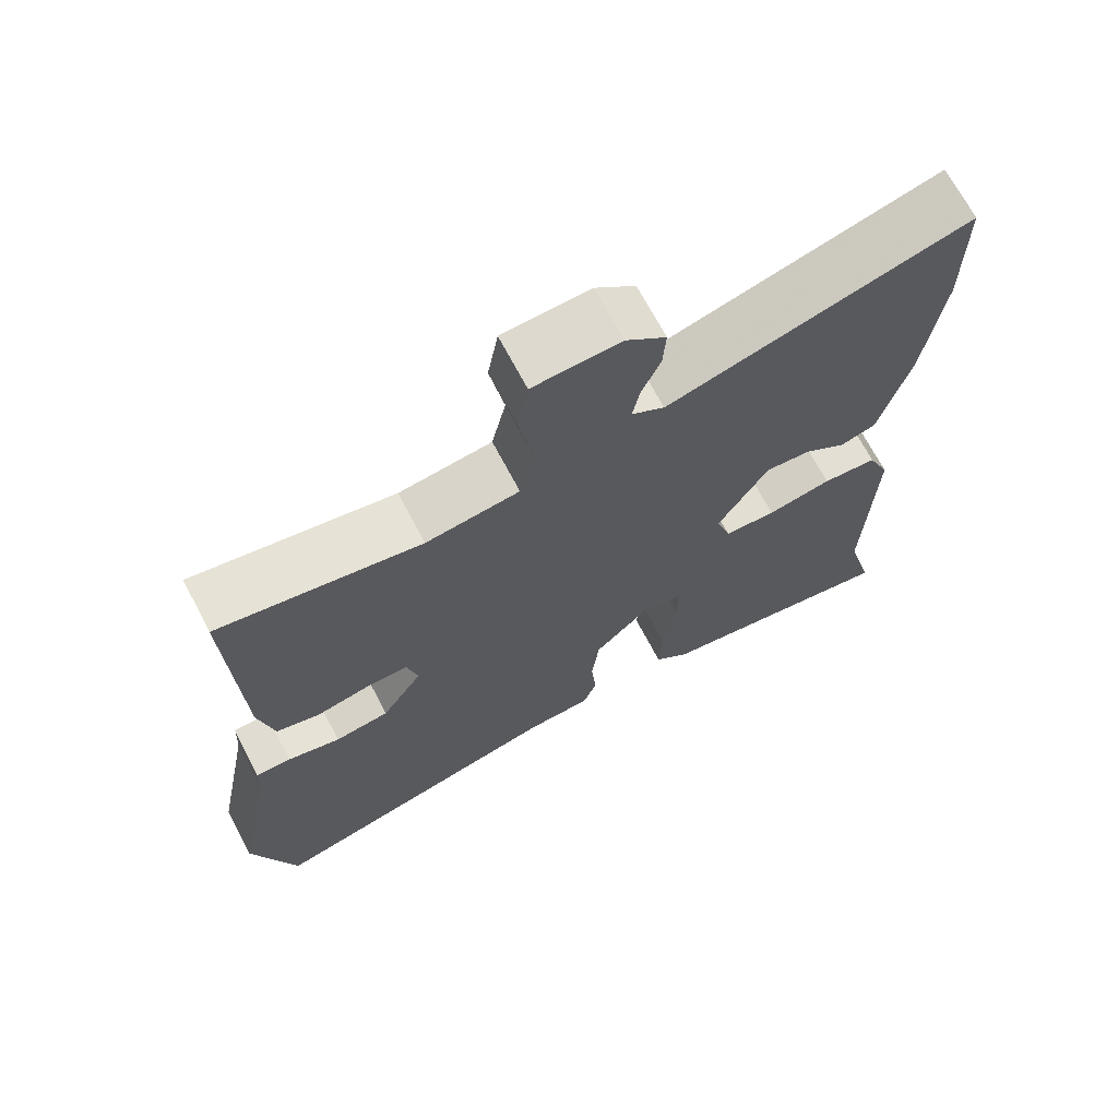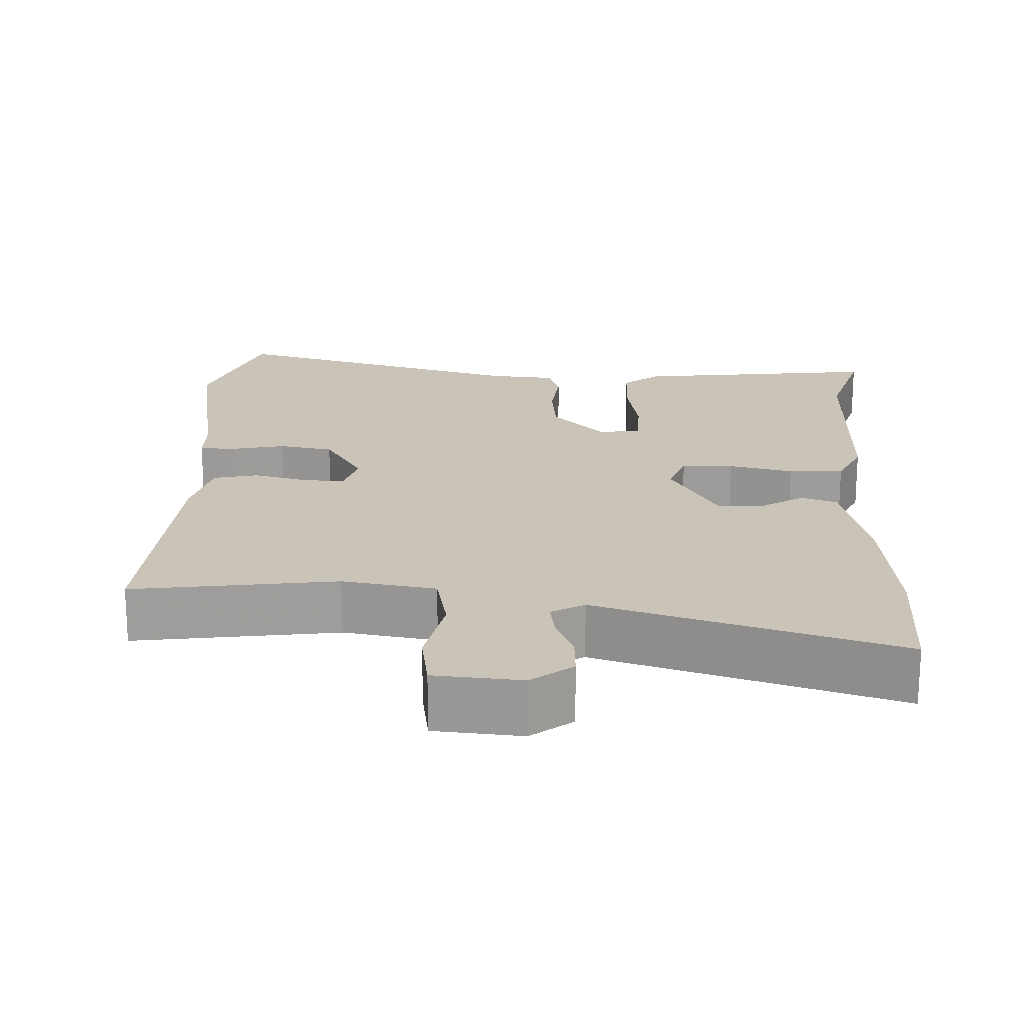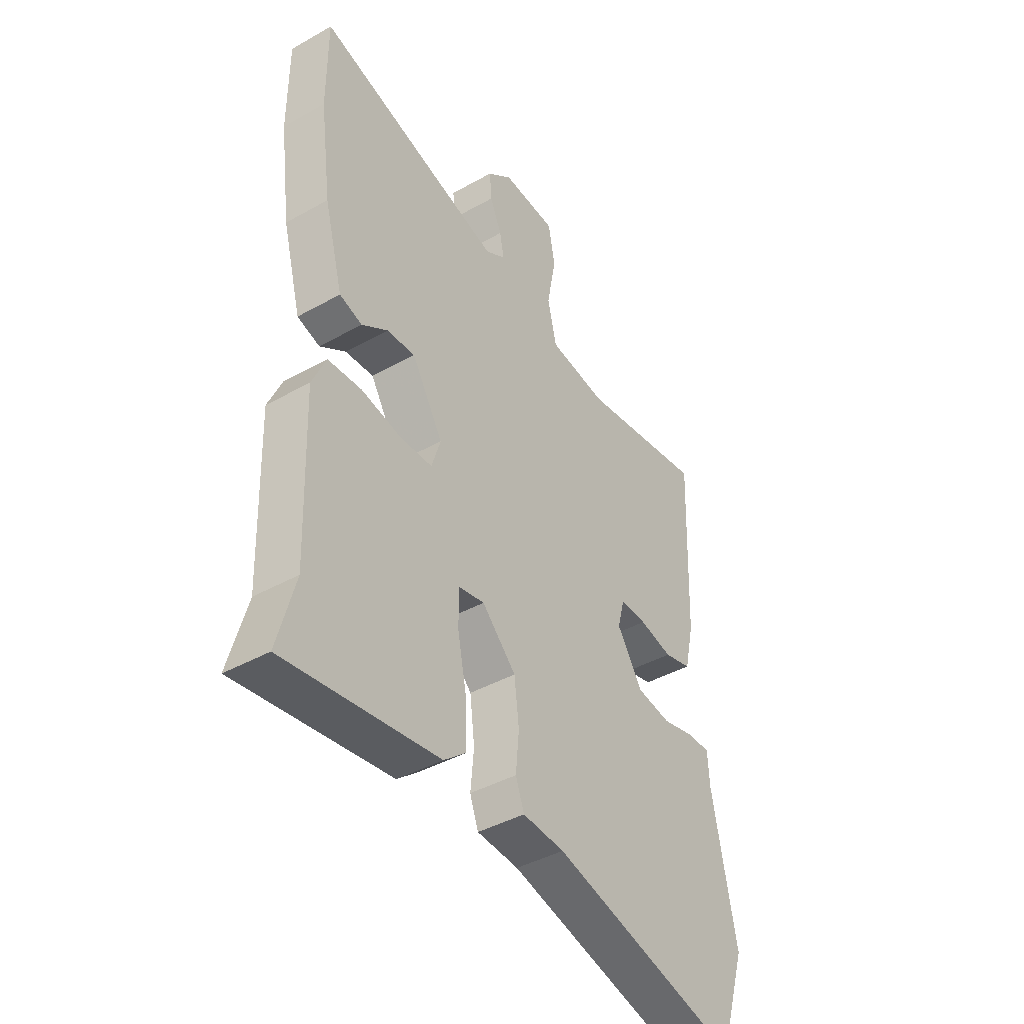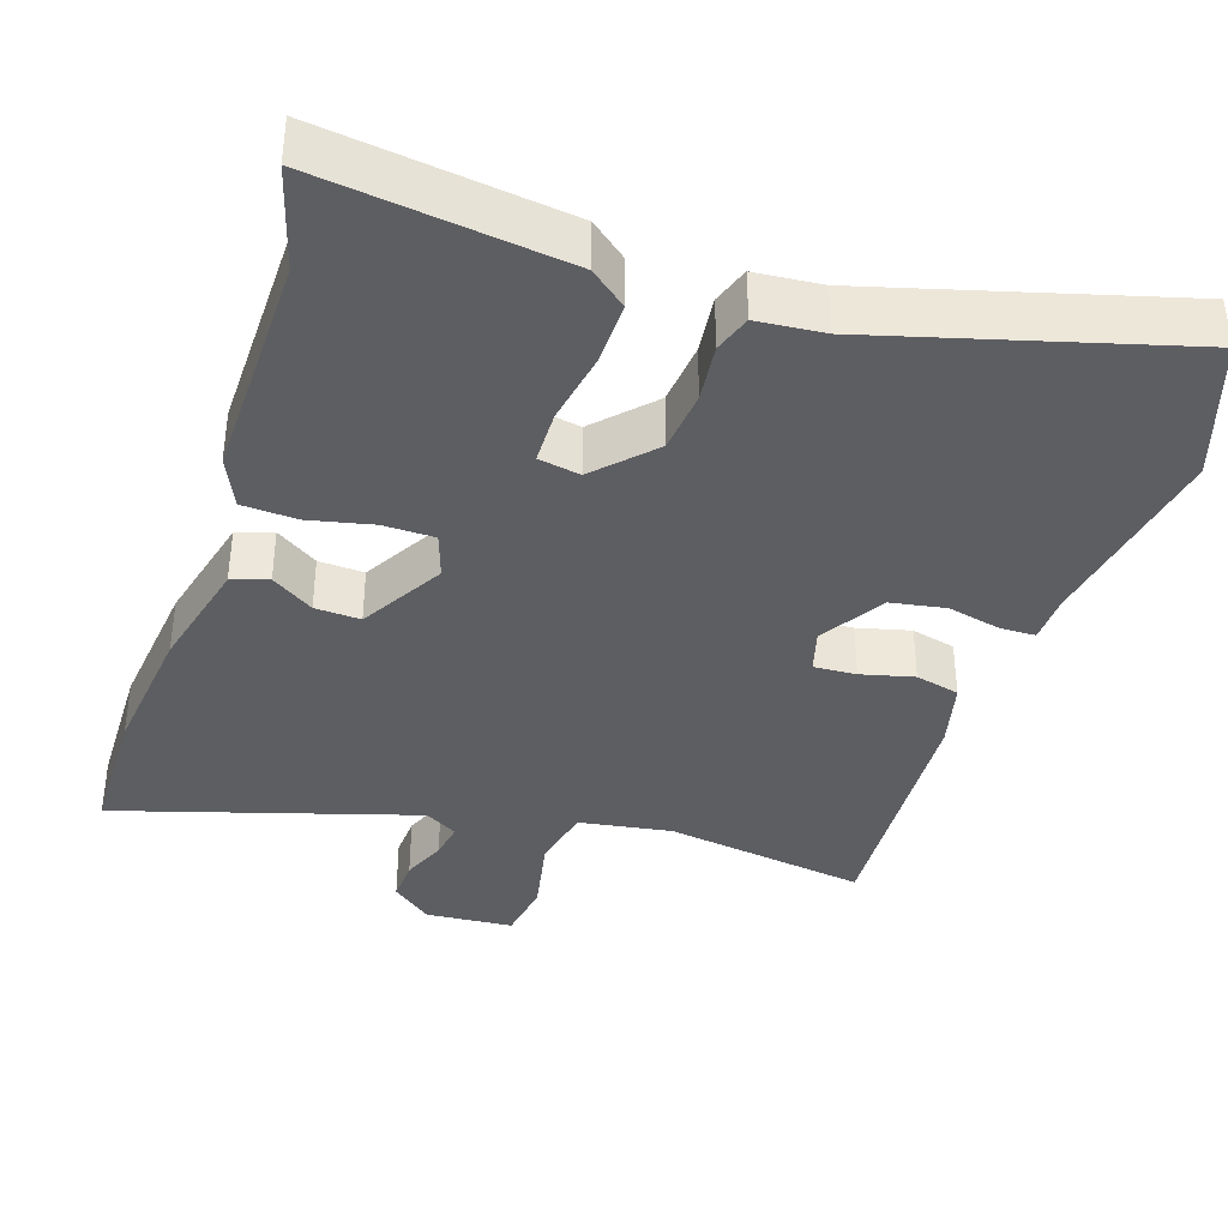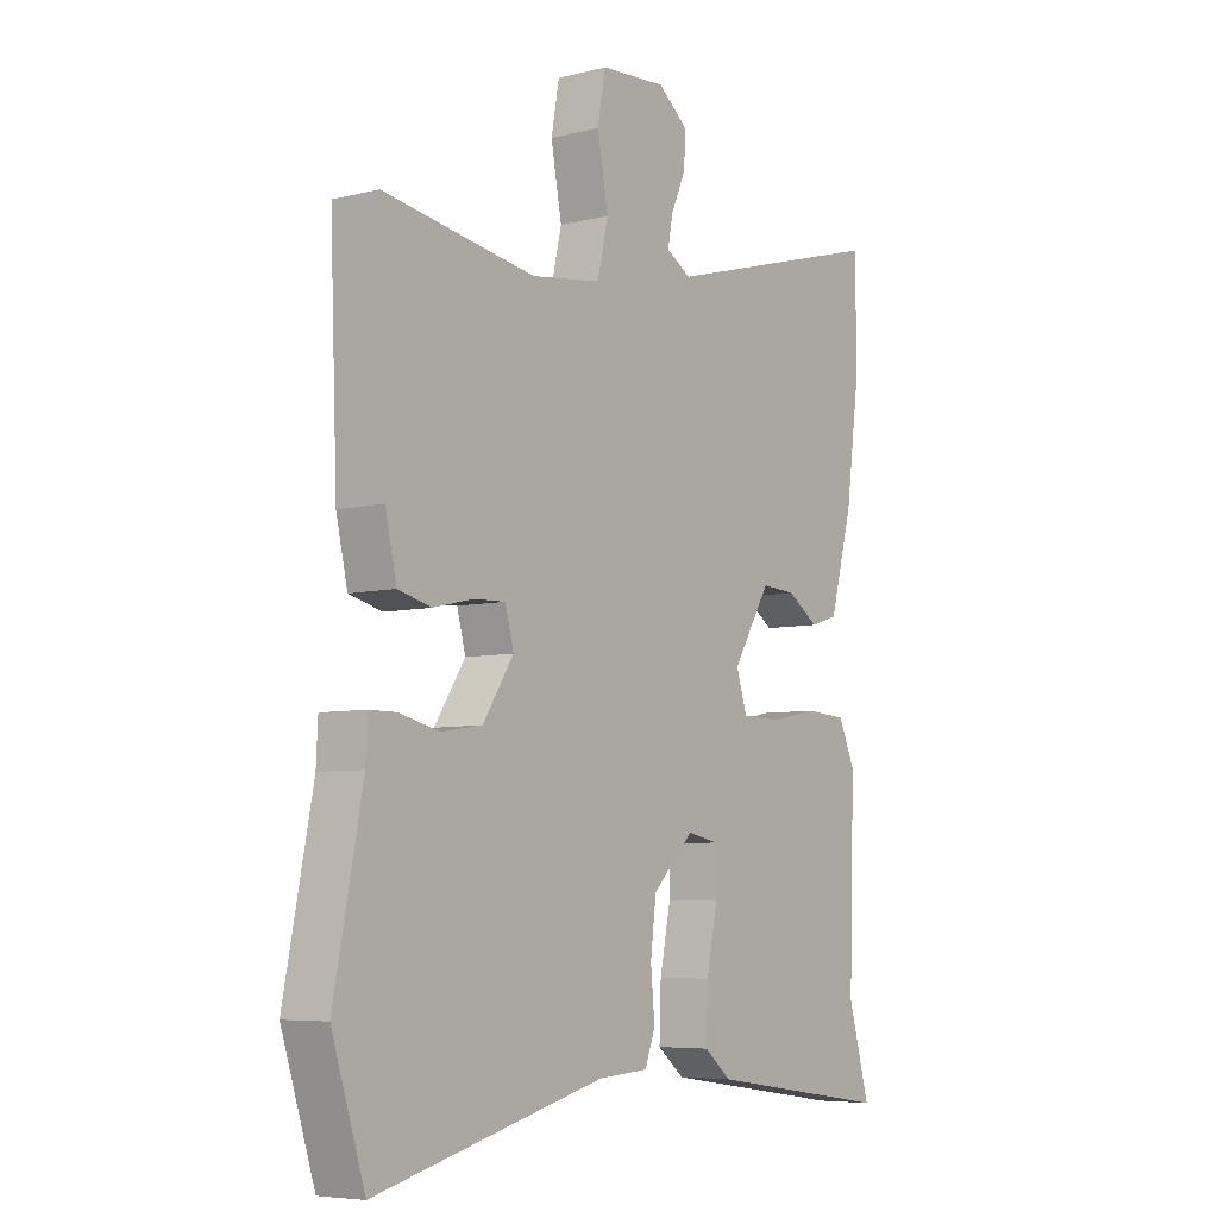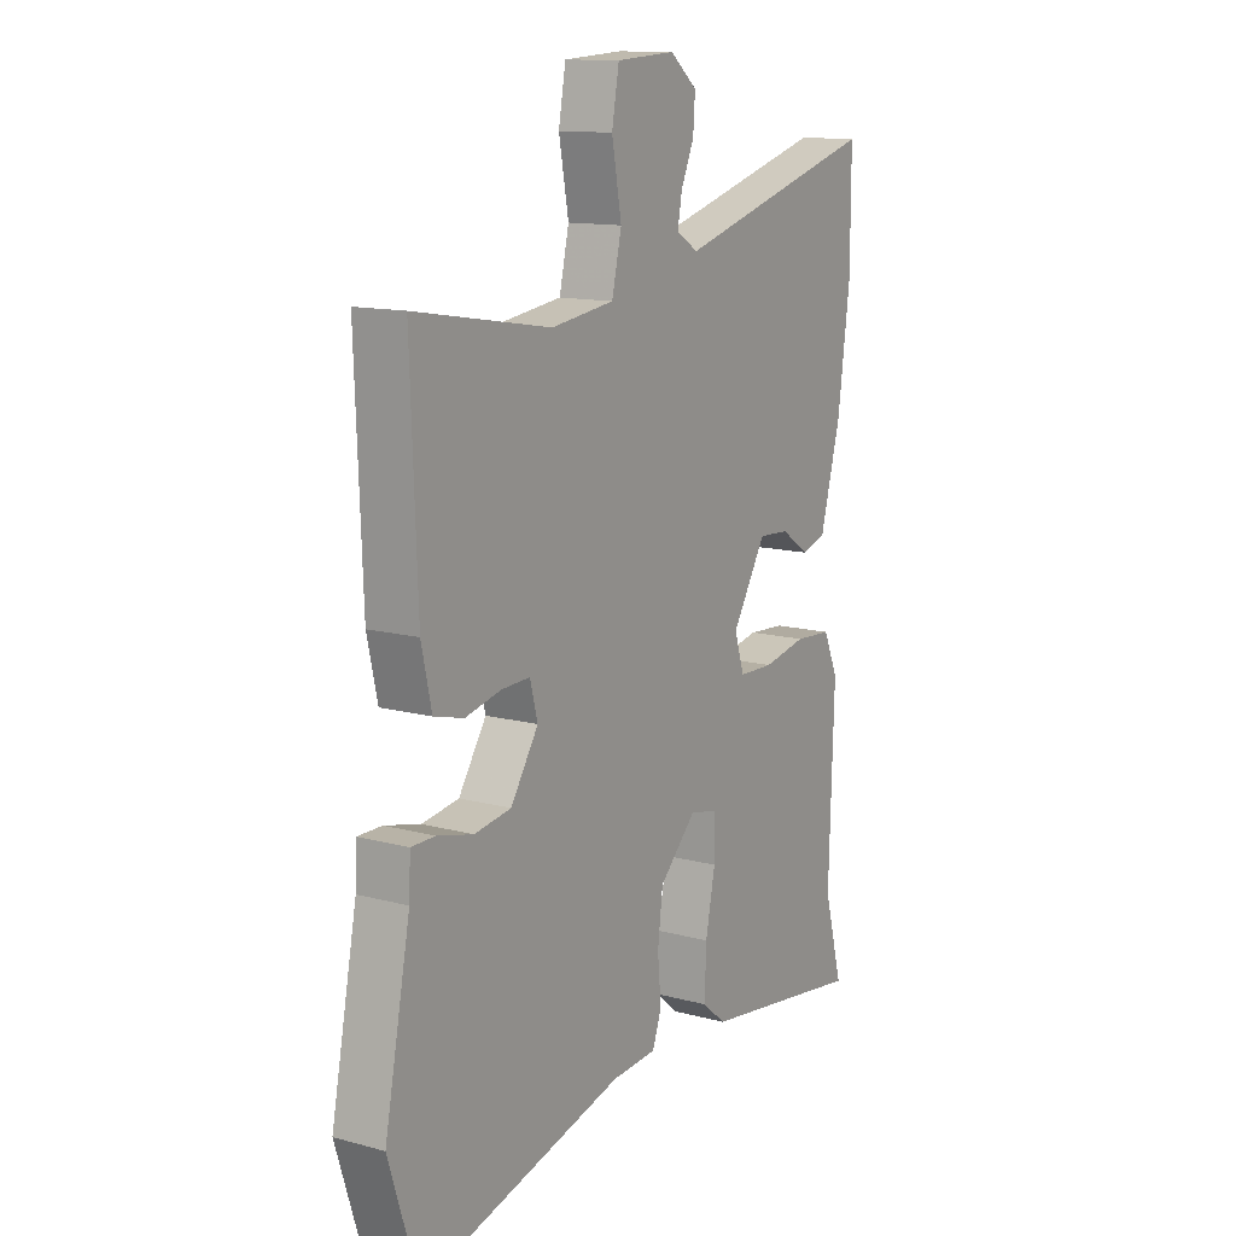
<metadata>
{"format":"obj","ext":"obj","renderer":"f3d","projection":"perspective","resolution":1024,"background":"white","views":[{"elev":69.0,"azim":-27.7,"up":"+Z"},{"elev":20.0,"azim":3.7,"up":"+Y"},{"elev":-41.9,"azim":124.1,"up":"+Z"},{"elev":-38.3,"azim":162.8,"up":"+Y"},{"elev":-6.3,"azim":-53.4,"up":"+Z"},{"elev":12.9,"azim":-58.3,"up":"+Z"}]}
</metadata>
<code>
v 0.47 0.07 -0.389
v 0.507 0.07 -0.525
v 0.183 0.07 -0.478
v 0.136 0.07 -0.439
v 0.139 0.07 -0.355
v 0.158 0.07 -0.261
v 0.158 0.07 -0.19
v 0.103 0.07 -0.179
v 0.031 0.07 -0.251
v 0.021 0.07 -0.333
v 0.028 0.07 -0.409
v 0.01 0.07 -0.458
v -0.078 0.07 -0.464
v -0.479 0.07 -0.567
v -0.537 0.07 -0.384
v -0.487 0.07 -0.127
v -0.484 0.07 -0.064
v -0.437 0.07 -0.064
v -0.367 0.07 -0.081
v -0.295 0.07 -0.07
v -0.241 0.07 0.013
v -0.256 0.07 0.07
v -0.312 0.07 0.068
v -0.382 0.07 0.052
v -0.44 0.07 0.067
v -0.46 0.07 0.156
v -0.473 0.07 0.494
v -0.207 0.07 0.45
v -0.084 0.07 0.467
v -0.065 0.07 0.55
v -0.084 0.07 0.653
v -0.07 0.07 0.731
v 0.045 0.07 0.738
v 0.098 0.07 0.695
v 0.094 0.07 0.639
v 0.069 0.07 0.582
v 0.06 0.07 0.534
v 0.103 0.07 0.508
v 0.5 0.07 0.62
v 0.5 0.07 0.442
v 0.476 0.07 0.262
v 0.436 0.07 0.113
v 0.388 0.07 0.098
v 0.333 0.07 0.135
v 0.273 0.07 0.139
v 0.207 0.07 0.03
v 0.226 0.07 -0.03
v 0.294 0.07 -0.032
v 0.379 0.07 -0.015
v 0.451 0.07 -0.02
v 0.48 0.07 -0.086
v 0.47 0 -0.389
v 0.507 0 -0.525
v 0.183 0 -0.478
v 0.136 0 -0.439
v 0.139 0 -0.355
v 0.158 0 -0.261
v 0.158 0 -0.19
v 0.103 0 -0.179
v 0.031 0 -0.251
v 0.021 0 -0.333
v 0.028 0 -0.409
v 0.01 0 -0.458
v -0.078 0 -0.464
v -0.479 0 -0.567
v -0.537 0 -0.384
v -0.487 0 -0.127
v -0.484 0 -0.064
v -0.437 0 -0.064
v -0.367 0 -0.081
v -0.295 0 -0.07
v -0.241 0 0.013
v -0.256 0 0.07
v -0.312 0 0.068
v -0.382 0 0.052
v -0.44 0 0.067
v -0.46 0 0.156
v -0.473 0 0.494
v -0.207 0 0.45
v -0.084 0 0.467
v -0.065 0 0.55
v -0.084 0 0.653
v -0.07 0 0.731
v 0.045 0 0.738
v 0.098 0 0.695
v 0.094 0 0.639
v 0.069 0 0.582
v 0.06 0 0.534
v 0.103 0 0.508
v 0.5 0 0.62
v 0.5 0 0.442
v 0.476 0 0.262
v 0.436 0 0.113
v 0.388 0 0.098
v 0.333 0 0.135
v 0.273 0 0.139
v 0.207 0 0.03
v 0.226 0 -0.03
v 0.294 0 -0.032
v 0.379 0 -0.015
v 0.451 0 -0.02
v 0.48 0 -0.086
f 50 51 1
f 49 50 1
f 48 49 1
f 4 5 6
f 3 4 6
f 2 3 6
f 1 2 6
f 48 1 6
f 47 48 6
f 46 47 6 7
f 42 43 44
f 41 42 44
f 40 41 44
f 39 40 44
f 38 39 44
f 37 38 44 45
f 34 35 36
f 33 34 36
f 32 33 36
f 31 32 36
f 30 31 36
f 29 30 36 37
f 26 27 28
f 25 26 28
f 24 25 28
f 23 24 28
f 22 23 28 29
f 37 45 46
f 29 37 46
f 22 29 46
f 21 22 46
f 16 17 18 19
f 16 19 20
f 15 16 20
f 14 15 20
f 13 14 20
f 13 20 21
f 12 13 21
f 11 12 21
f 10 11 21
f 21 46 7 8
f 9 10 21
f 8 9 21
f 52 102 101
f 52 101 100
f 52 100 99
f 57 56 55
f 57 55 54
f 57 54 53
f 57 53 52
f 57 52 99
f 57 99 98
f 58 57 98 97
f 95 94 93
f 95 93 92
f 95 92 91
f 95 91 90
f 95 90 89
f 96 95 89 88
f 87 86 85
f 87 85 84
f 87 84 83
f 87 83 82
f 87 82 81
f 88 87 81 80
f 79 78 77
f 79 77 76
f 79 76 75
f 79 75 74
f 80 79 74 73
f 97 96 88
f 97 88 80
f 97 80 73
f 97 73 72
f 70 69 68 67
f 71 70 67
f 71 67 66
f 71 66 65
f 71 65 64
f 72 71 64
f 72 64 63
f 72 63 62
f 72 62 61
f 59 58 97 72
f 72 61 60
f 72 60 59
f 1 52 53 2
f 2 53 54 3
f 3 54 55 4
f 4 55 56 5
f 5 56 57 6
f 6 57 58 7
f 7 58 59 8
f 8 59 60 9
f 9 60 61 10
f 10 61 62 11
f 11 62 63 12
f 12 63 64 13
f 13 64 65 14
f 14 65 66 15
f 15 66 67 16
f 16 67 68 17
f 17 68 69 18
f 18 69 70 19
f 19 70 71 20
f 20 71 72 21
f 21 72 73 22
f 22 73 74 23
f 23 74 75 24
f 24 75 76 25
f 25 76 77 26
f 26 77 78 27
f 27 78 79 28
f 28 79 80 29
f 29 80 81 30
f 30 81 82 31
f 31 82 83 32
f 32 83 84 33
f 33 84 85 34
f 34 85 86 35
f 35 86 87 36
f 36 87 88 37
f 37 88 89 38
f 38 89 90 39
f 39 90 91 40
f 40 91 92 41
f 41 92 93 42
f 42 93 94 43
f 43 94 95 44
f 44 95 96 45
f 45 96 97 46
f 46 97 98 47
f 47 98 99 48
f 48 99 100 49
f 49 100 101 50
f 50 101 102 51
f 51 102 52 1

</code>
